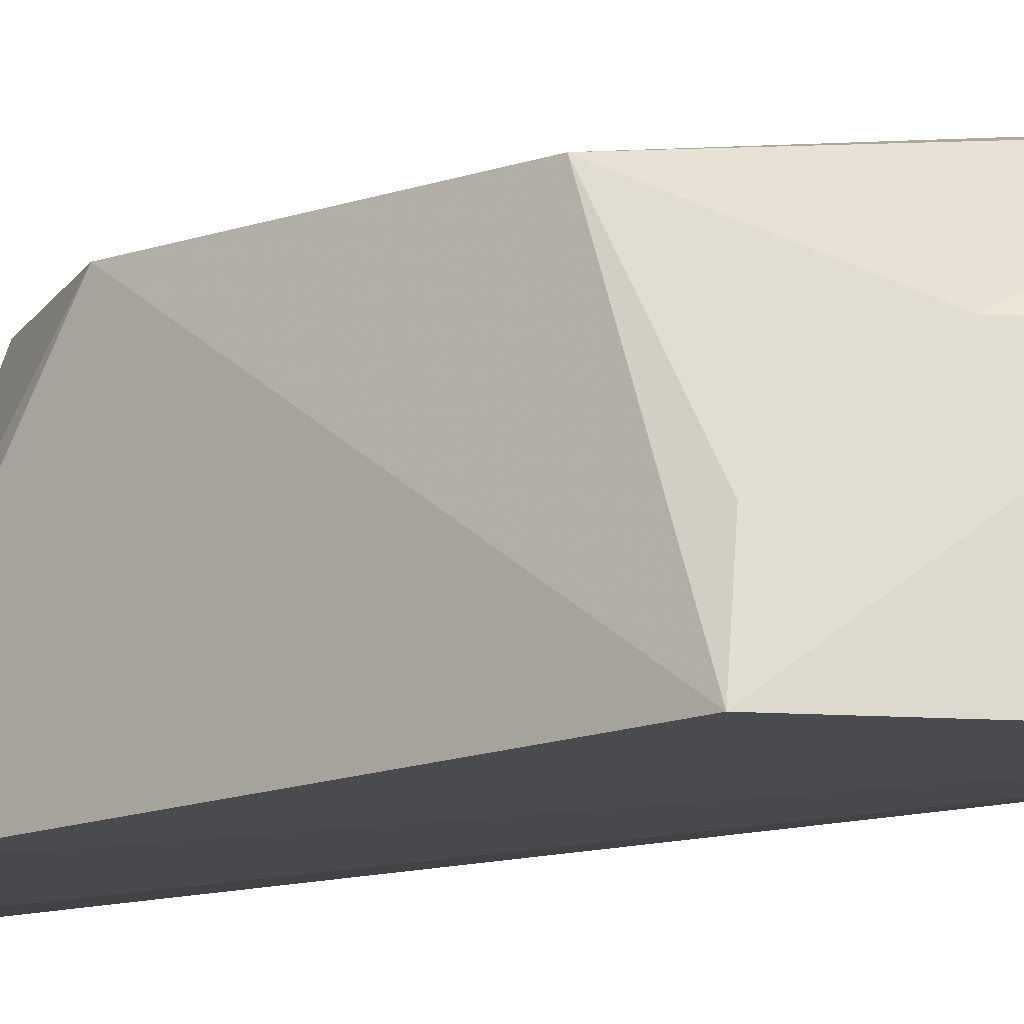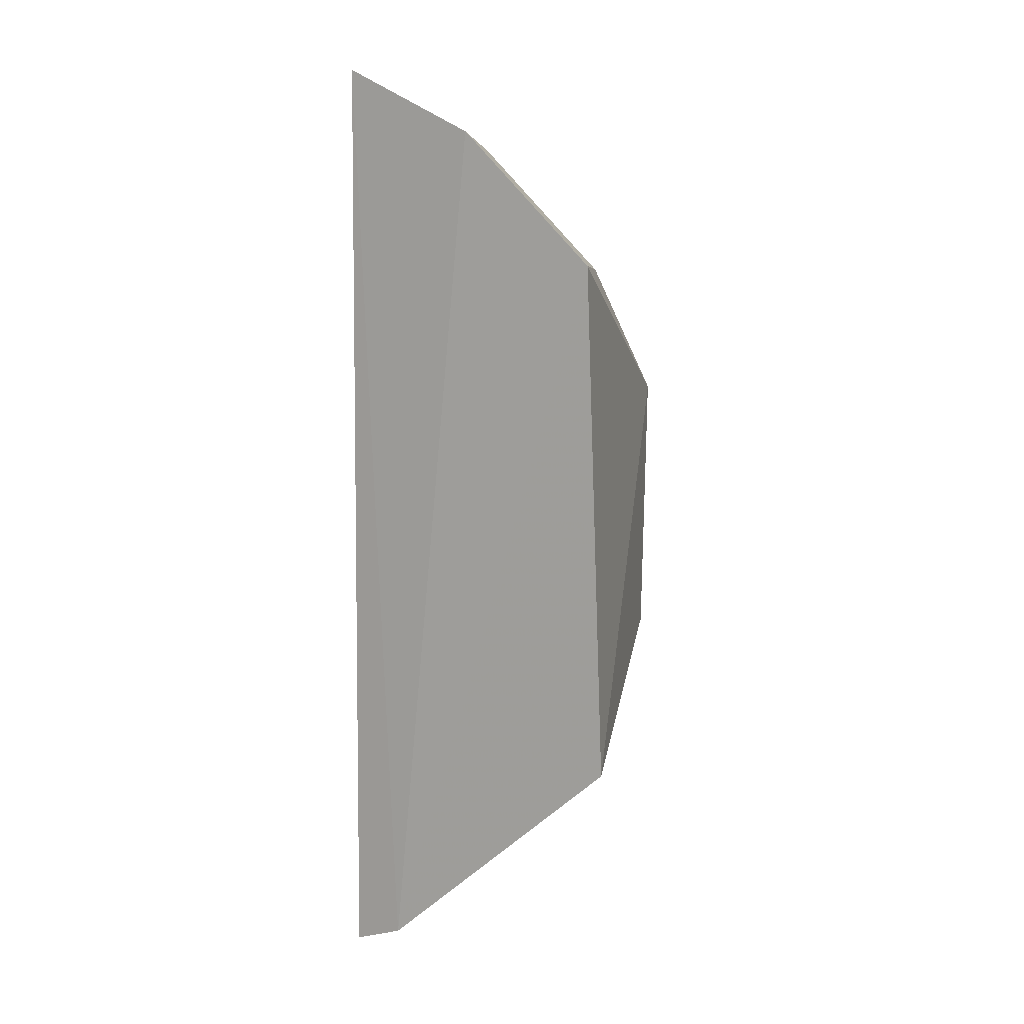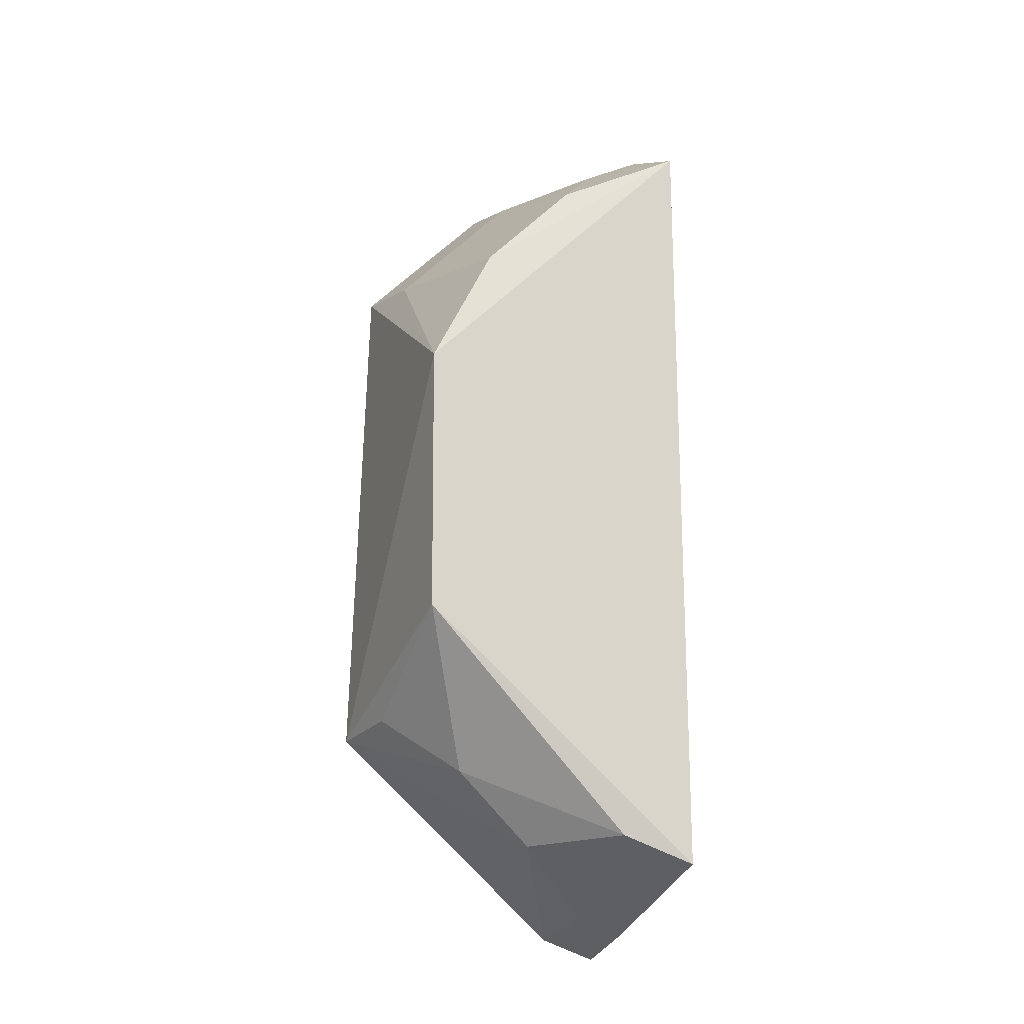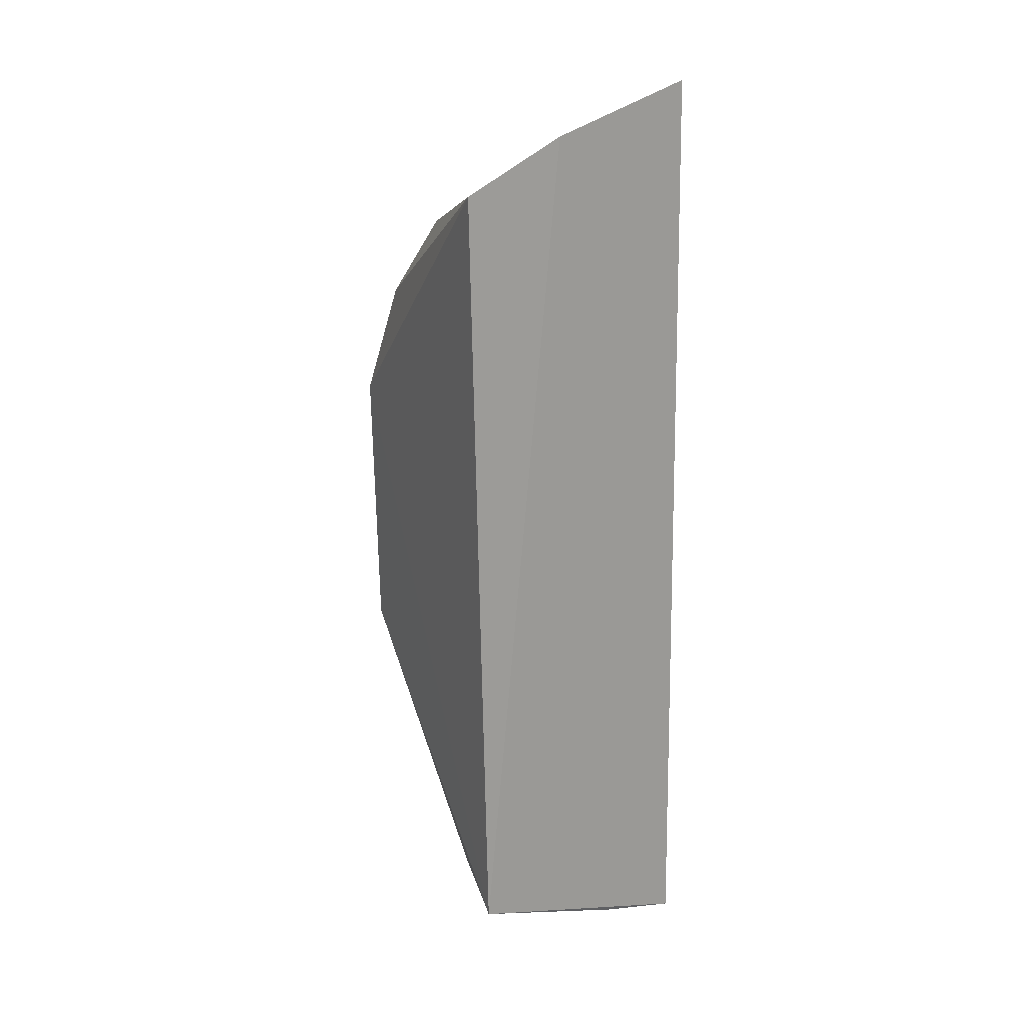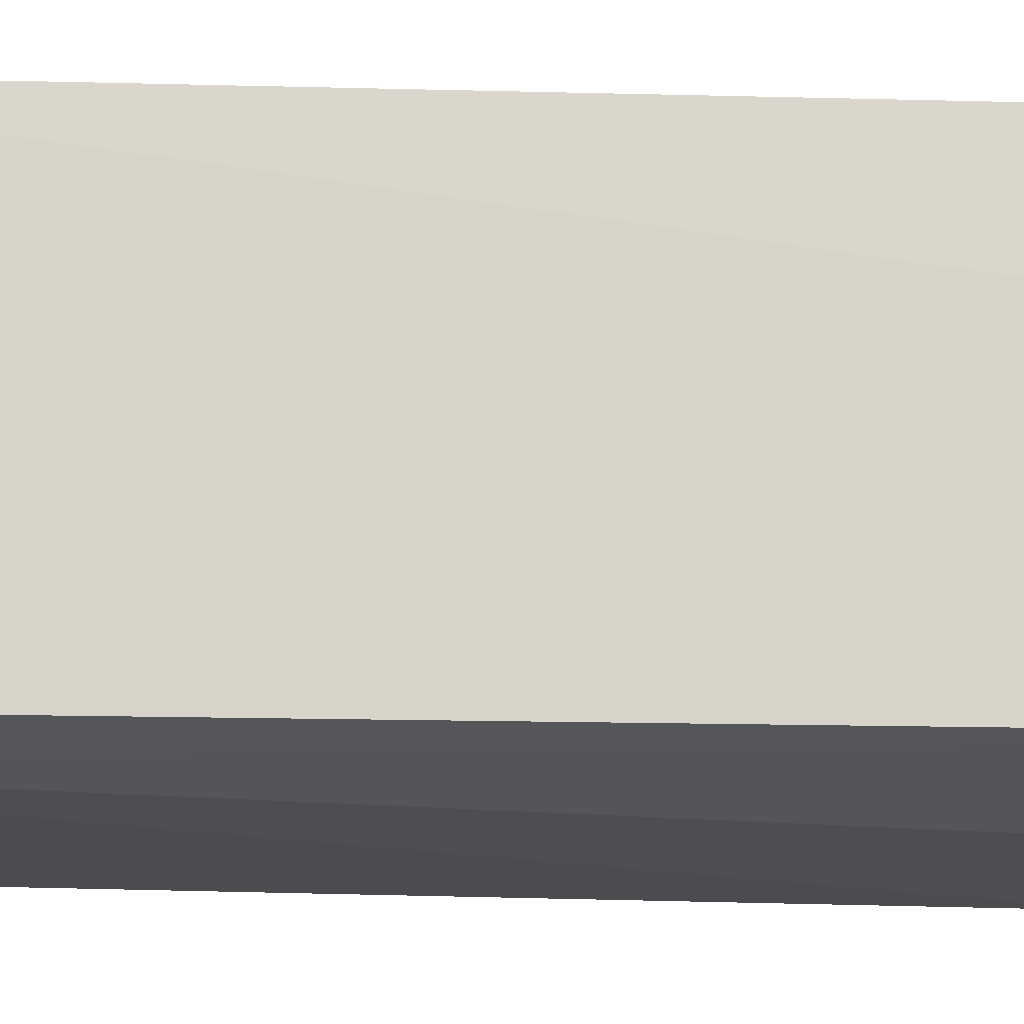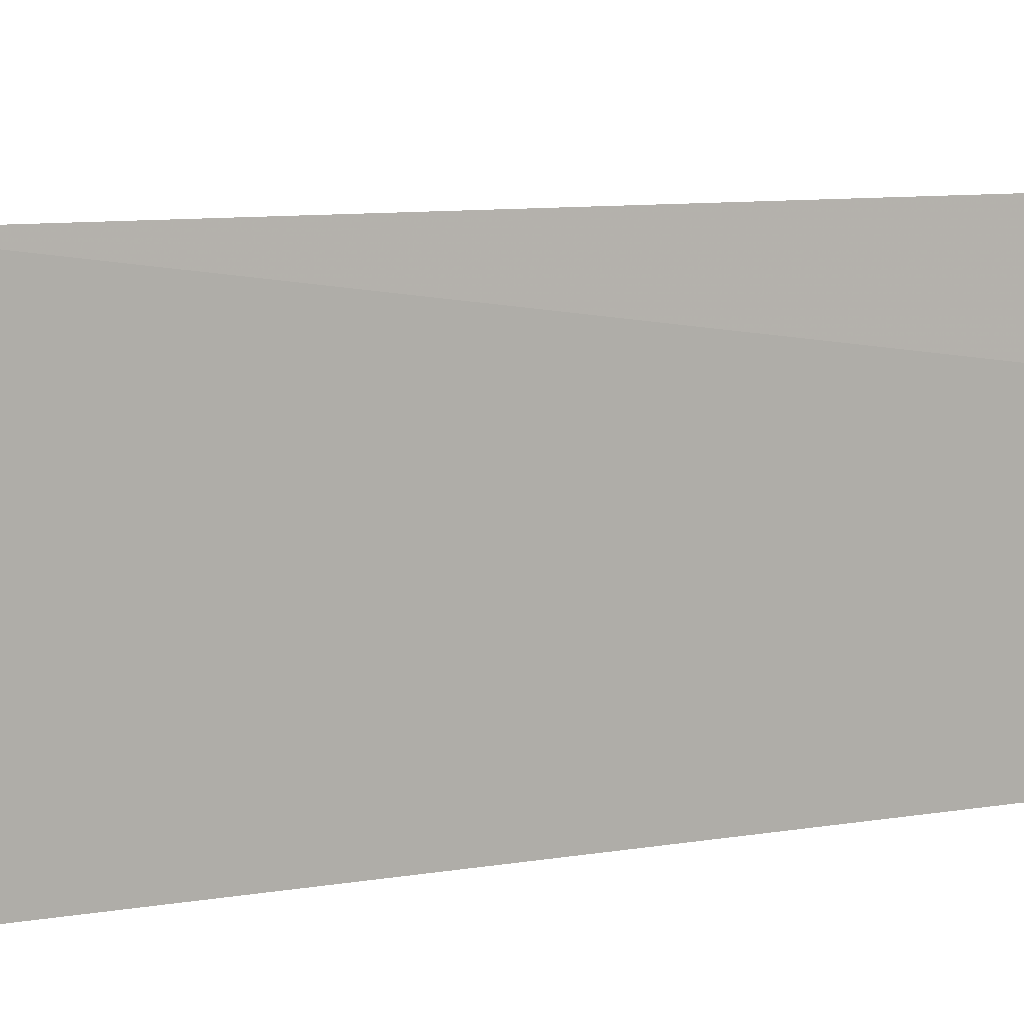
<metadata>
{"format":"obj","ext":"obj","renderer":"f3d","projection":"perspective","resolution":1024,"background":"white","views":[{"elev":-12.2,"azim":-47.5,"up":"+Z"},{"elev":12.3,"azim":-158.8,"up":"+Y"},{"elev":-16.7,"azim":-17.9,"up":"+Y"},{"elev":20.3,"azim":57.7,"up":"+Y"},{"elev":-16.6,"azim":85.0,"up":"+Z"},{"elev":4.5,"azim":55.5,"up":"+Z"}]}
</metadata>
<code>
v -0.02486 -0.08185 0.1405
v -0.02426 -0.07809 0.1547
v -0.07389 -0.04201 0.1398
v -0.02586 0.08122 0.1422
v -0.02201 -0.06773 0.1842
v -0.04866 0.07079 0.1389
v -0.04627 -0.06368 0.1663
v -0.03381 -0.0783 0.1391
v -0.02358 0.06589 0.1864
v -0.07079 0.04866 0.1389
v -0.03208 -0.07491 0.1532
v -0.02404 0.07398 0.1685
v -0.06884 0.02237 0.1814
v -0.04305 0.0582 0.1811
v -0.03326 0.07031 0.1663
v -0.06838 -0.02405 0.1805
v -0.04693 0.0674 0.153
v -0.0582 0.04305 0.1811
v -0.03367 -0.06289 0.1818
v -0.05904 -0.05081 0.1665
v -0.0674 0.04693 0.153
v -0.07051 -0.04028 0.154
f 5 2 1
f 5 1 4
f 7 2 5
f 8 7 3
f 8 1 2
f 8 6 4
f 8 4 1
f 10 8 3
f 10 6 8
f 11 8 2
f 11 2 7
f 11 7 8
f 12 9 5
f 12 5 4
f 13 5 9
f 13 10 3
f 15 12 4
f 15 4 6
f 15 14 9
f 15 9 12
f 16 5 13
f 16 13 3
f 17 6 10
f 17 15 6
f 17 14 15
f 18 13 9
f 18 9 14
f 19 7 5
f 19 5 16
f 20 3 7
f 20 19 16
f 20 7 19
f 21 10 13
f 21 13 18
f 21 17 10
f 21 18 14
f 21 14 17
f 22 20 16
f 22 16 3
f 22 3 20

</code>
